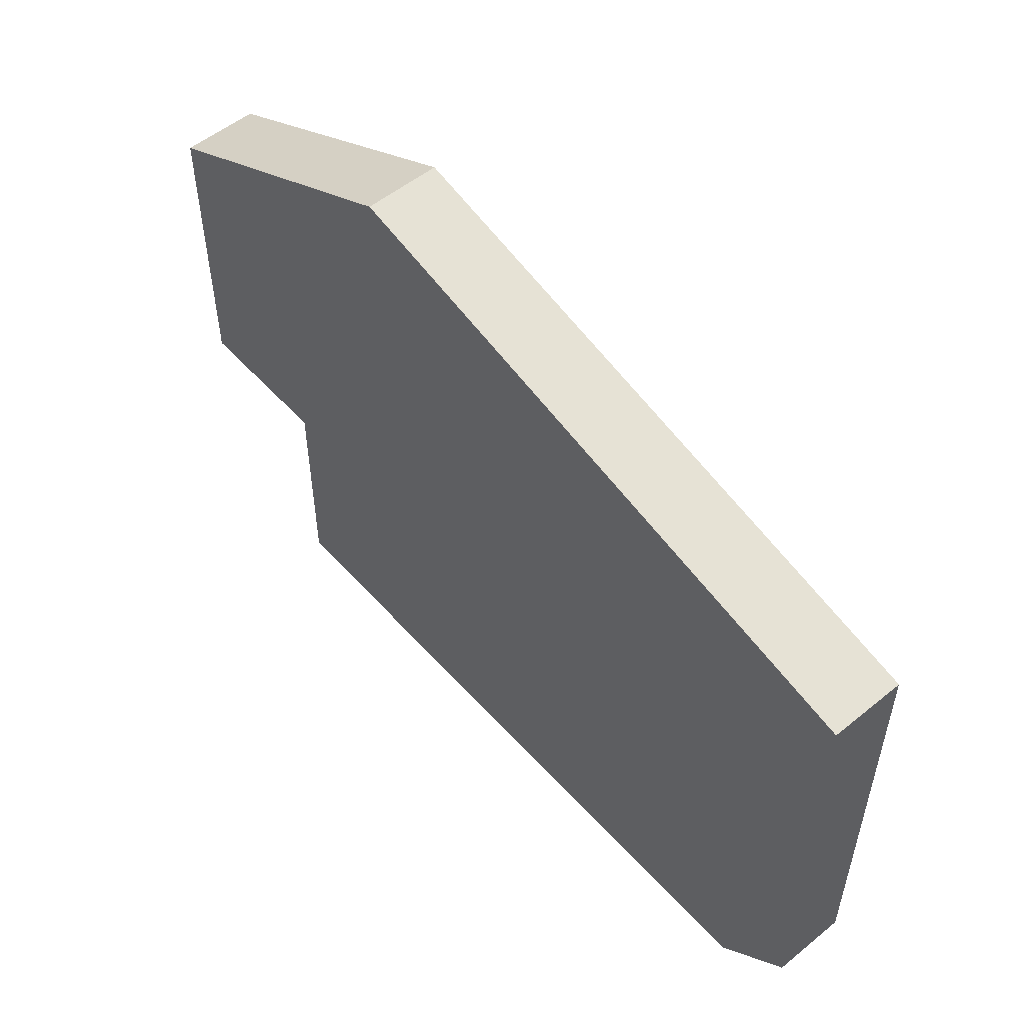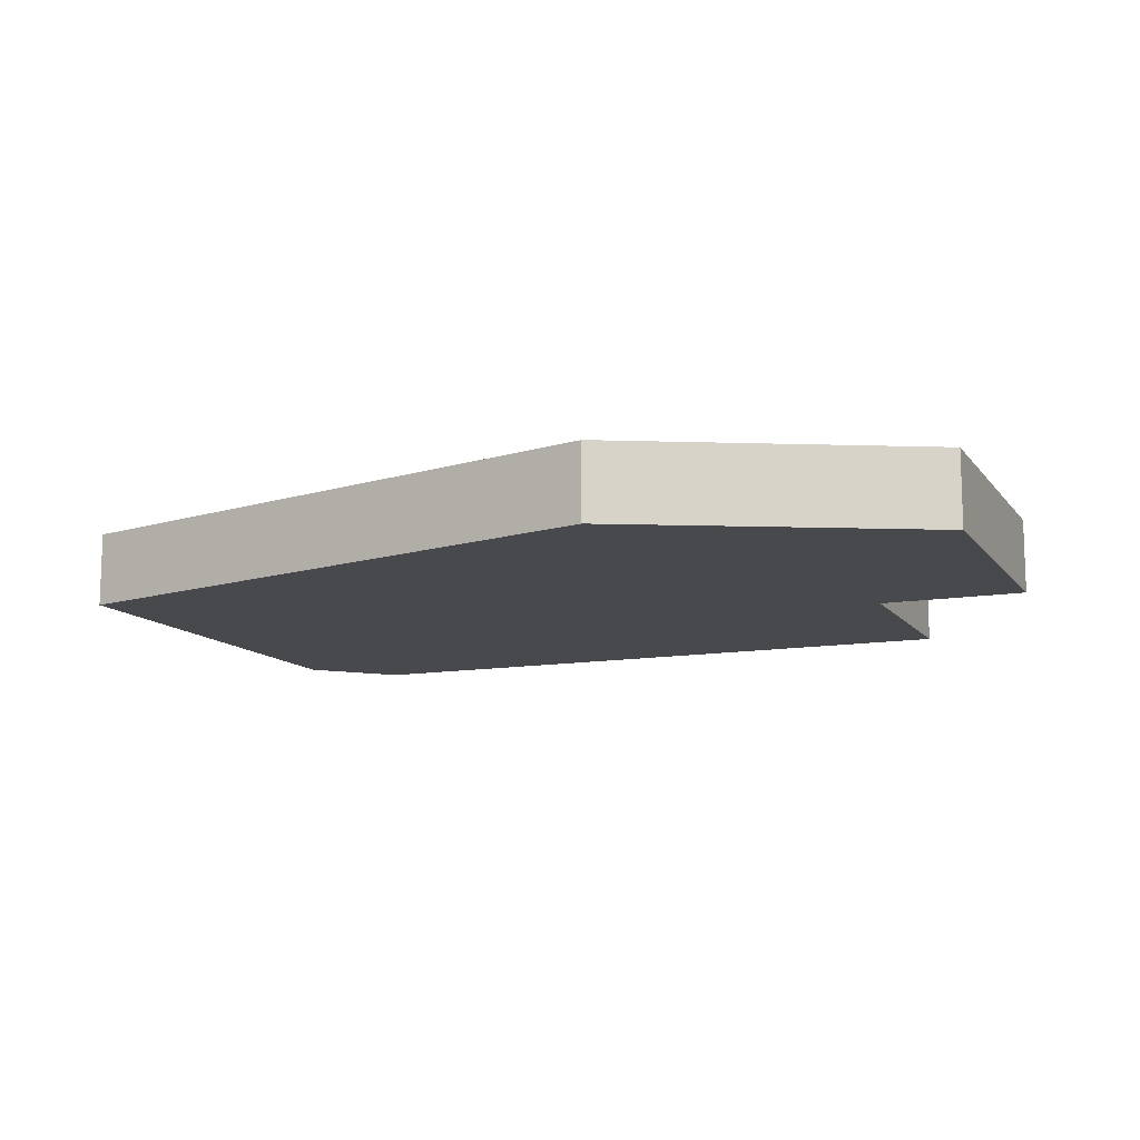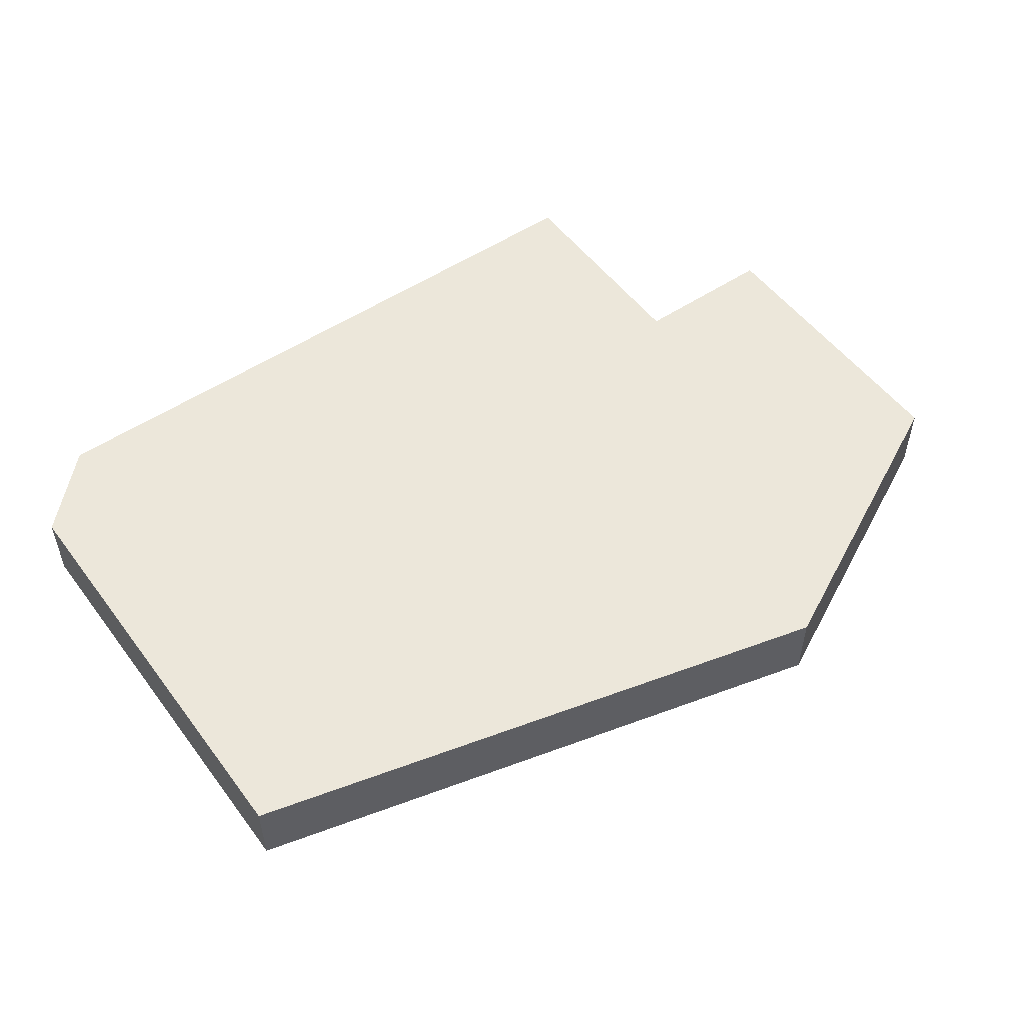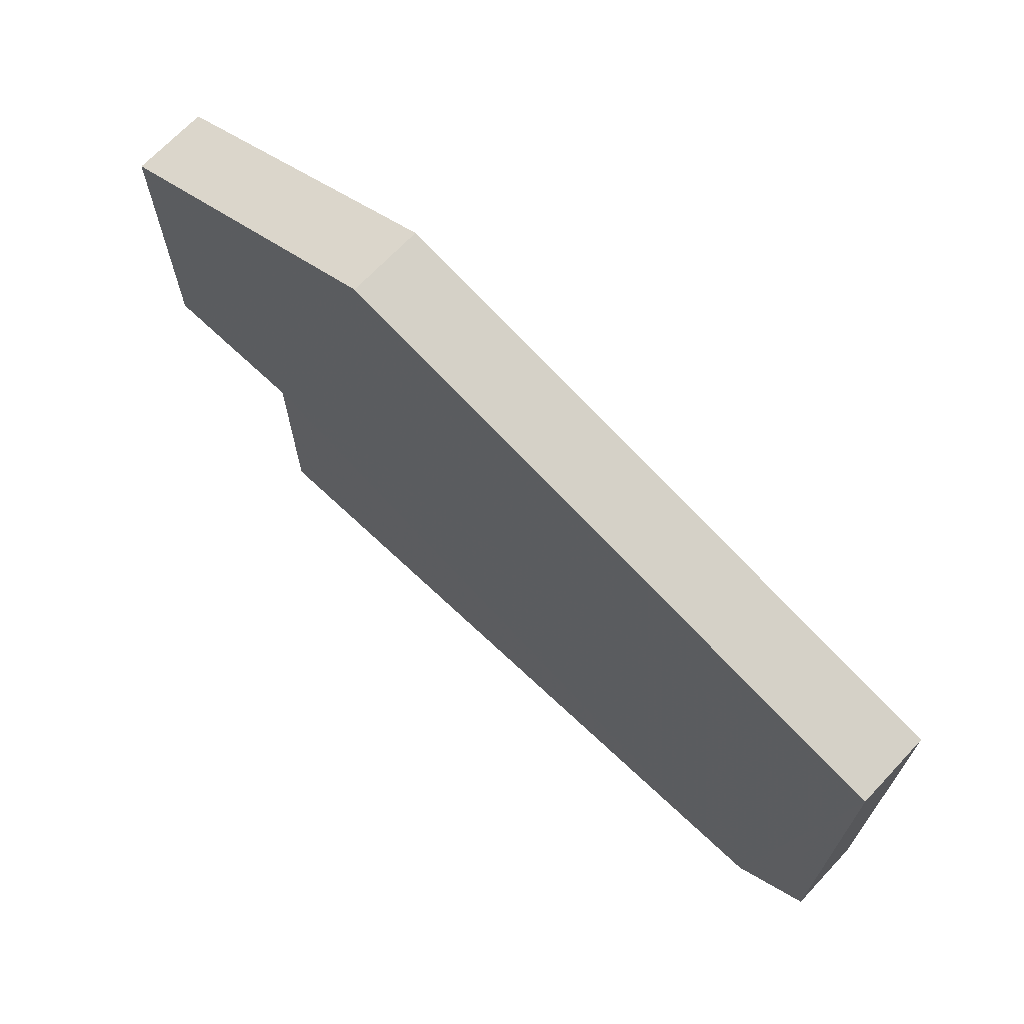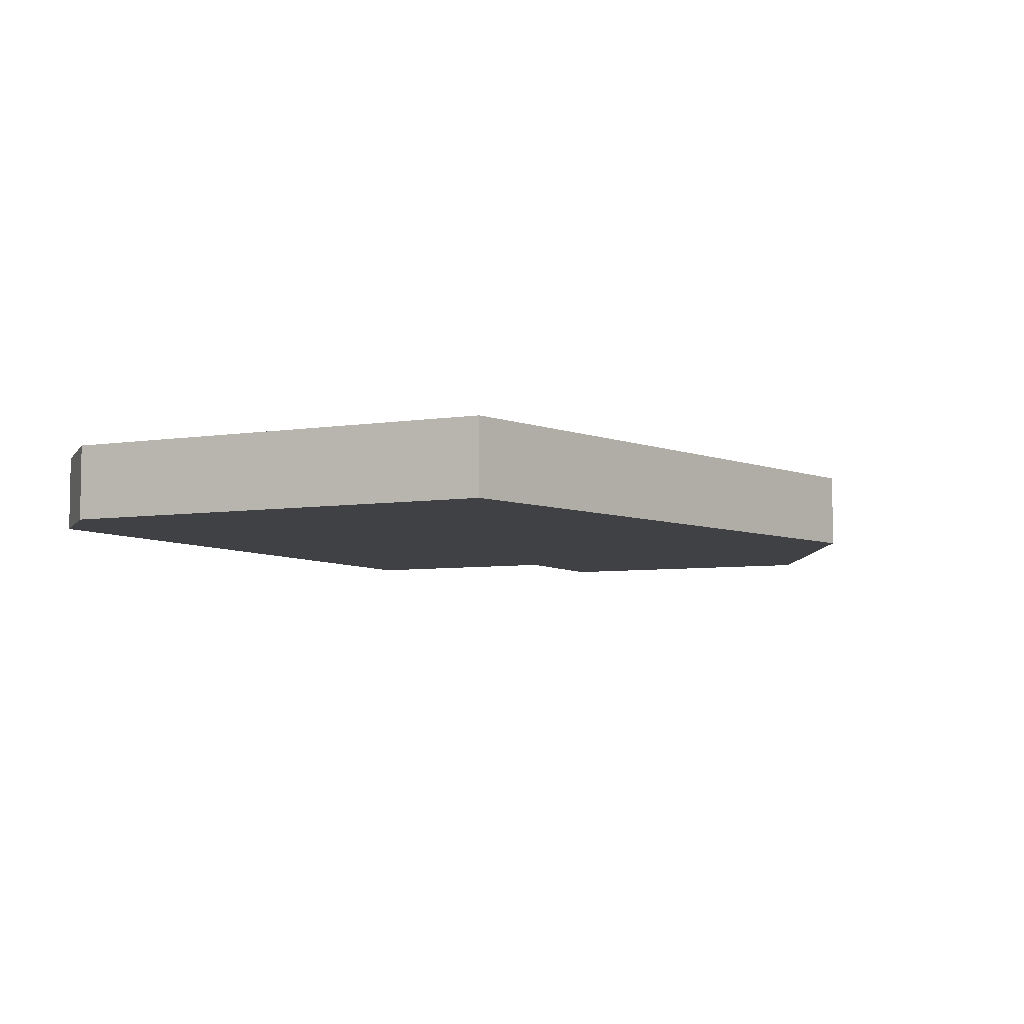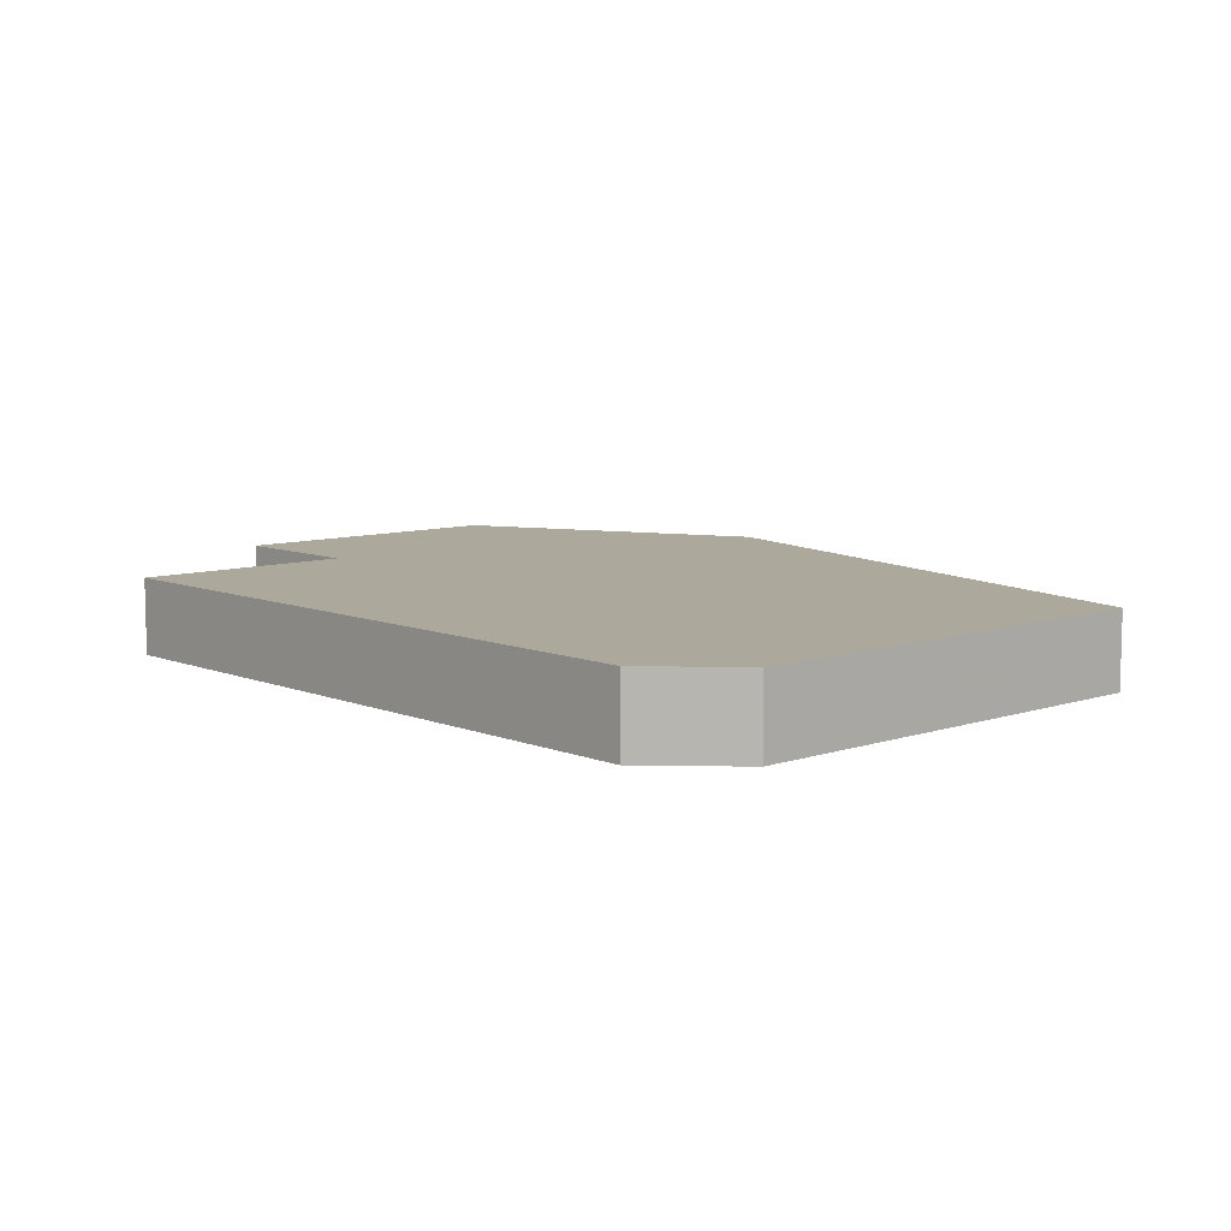
<metadata>
{"format":"obj","ext":"obj","renderer":"f3d","projection":"perspective","resolution":1024,"background":"white","views":[{"elev":53.8,"azim":49.1,"up":"+Y"},{"elev":-12.0,"azim":-157.6,"up":"+Z"},{"elev":52.5,"azim":144.2,"up":"+Z"},{"elev":69.2,"azim":43.3,"up":"+Y"},{"elev":-5.9,"azim":116.1,"up":"+Z"},{"elev":8.5,"azim":47.6,"up":"+Z"}]}
</metadata>
<code>
v 5405 -1079 0
v 5413 -1081 0
v 5413 -1087 0
v 5412 -1088 0
v 5403 -1088 0
v 5403 -1085 0
v 5401 -1085 0
v 5401 -1081 0
v 5405 -1079 1
v 5413 -1081 1
v 5413 -1087 1
v 5412 -1088 1
v 5403 -1088 1
v 5403 -1085 1
v 5401 -1085 1
v 5401 -1081 1
f 7 8 1
f 4 5 6
f 2 3 4
f 7 1 2
f 2 4 6
f 6 7 2
f 9 16 15
f 14 13 12
f 12 11 10
f 10 9 15
f 14 12 10
f 10 15 14
f 9 10 1
f 1 10 2
f 10 11 2
f 2 11 3
f 11 12 3
f 3 12 4
f 12 13 4
f 4 13 5
f 13 14 5
f 5 14 6
f 14 15 6
f 6 15 7
f 16 9 8
f 8 9 1
f 15 16 7
f 7 16 8

</code>
